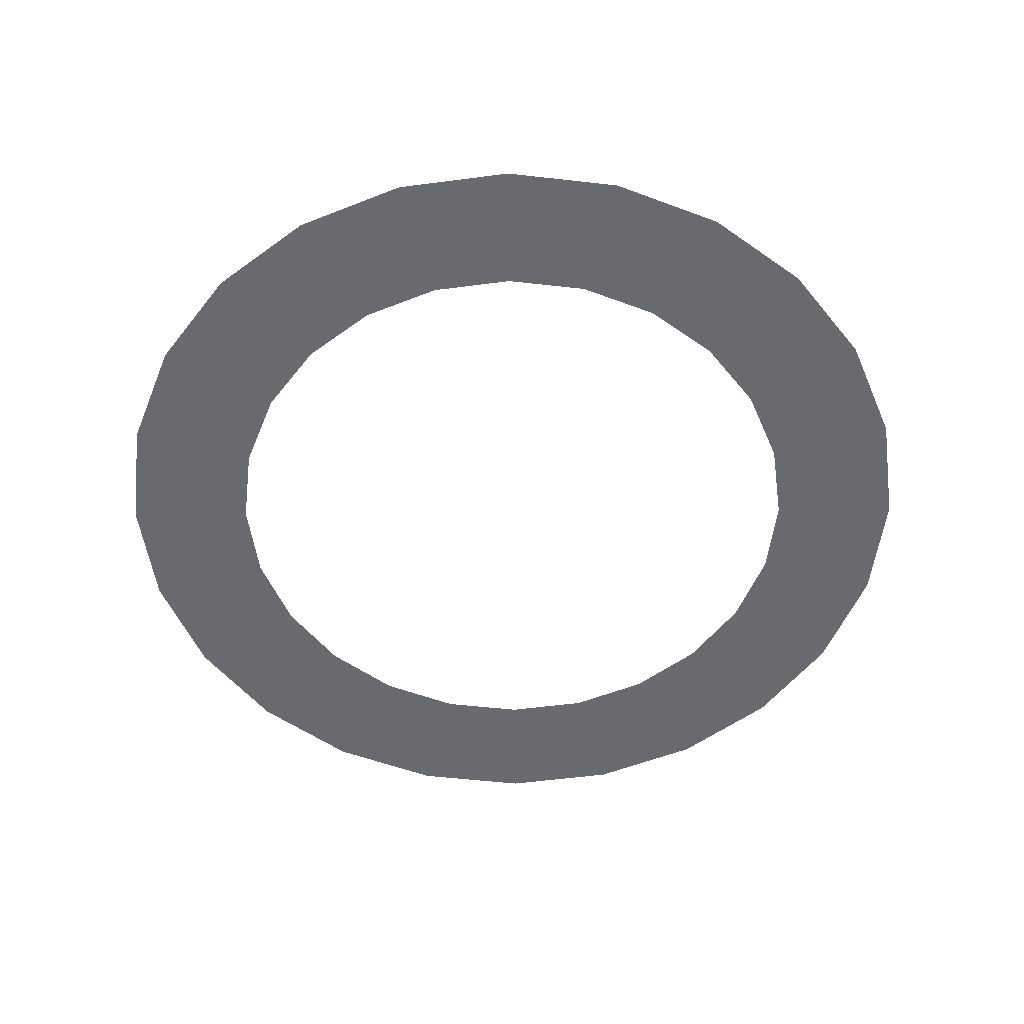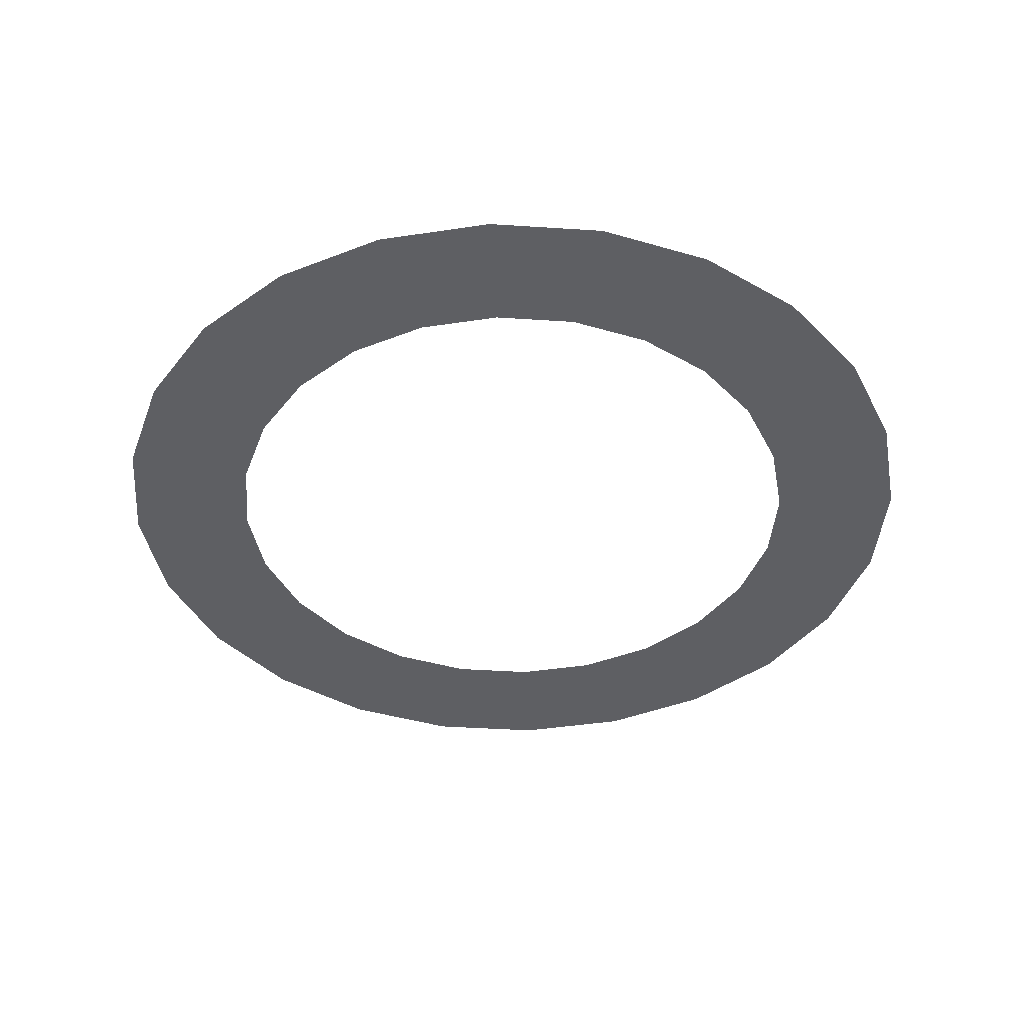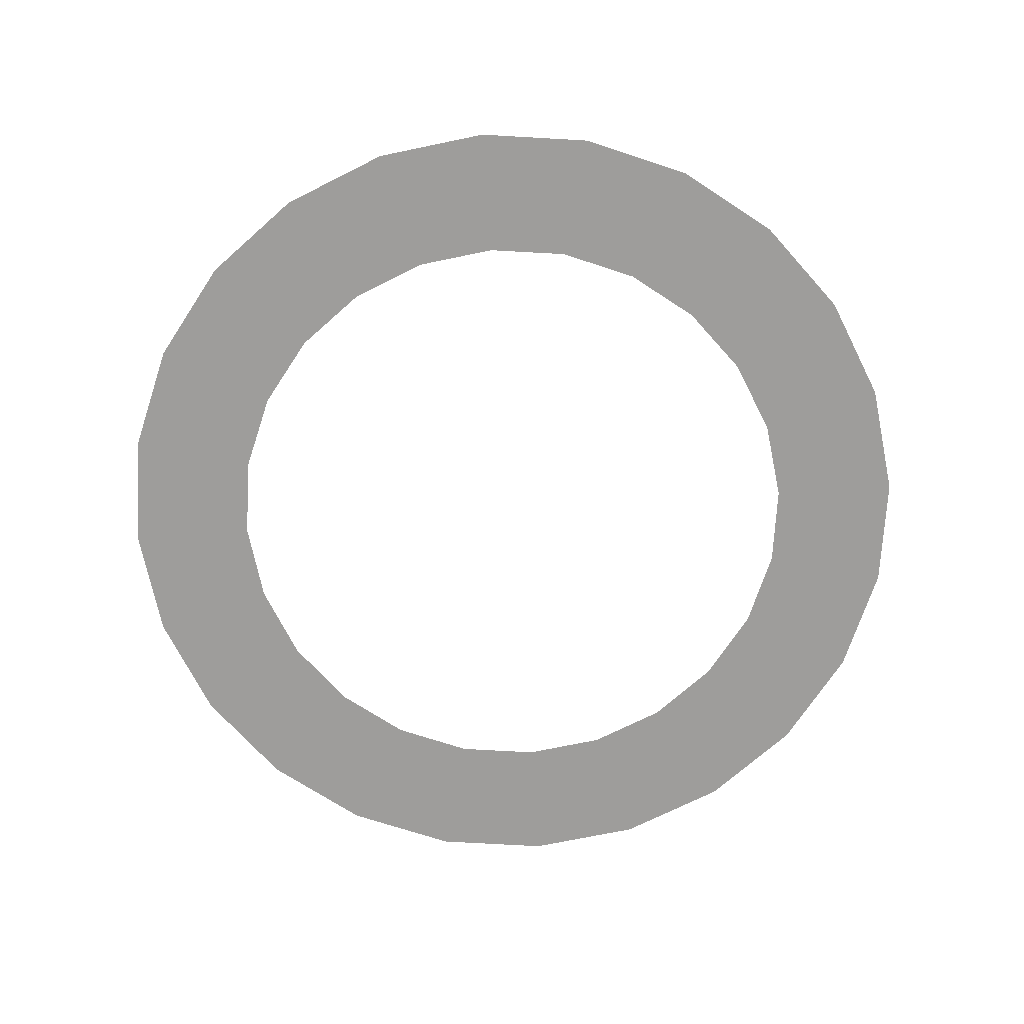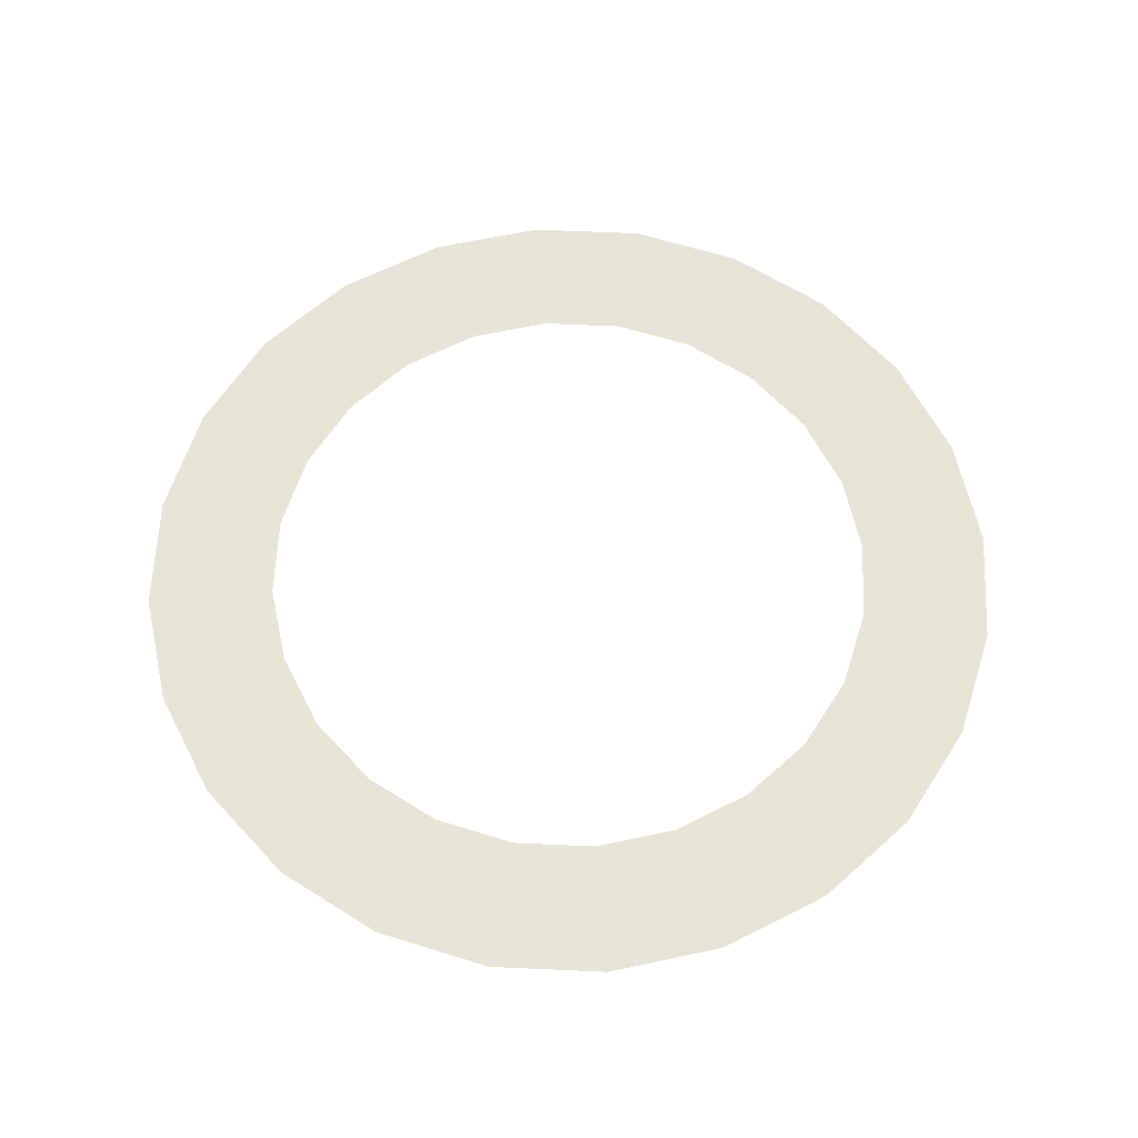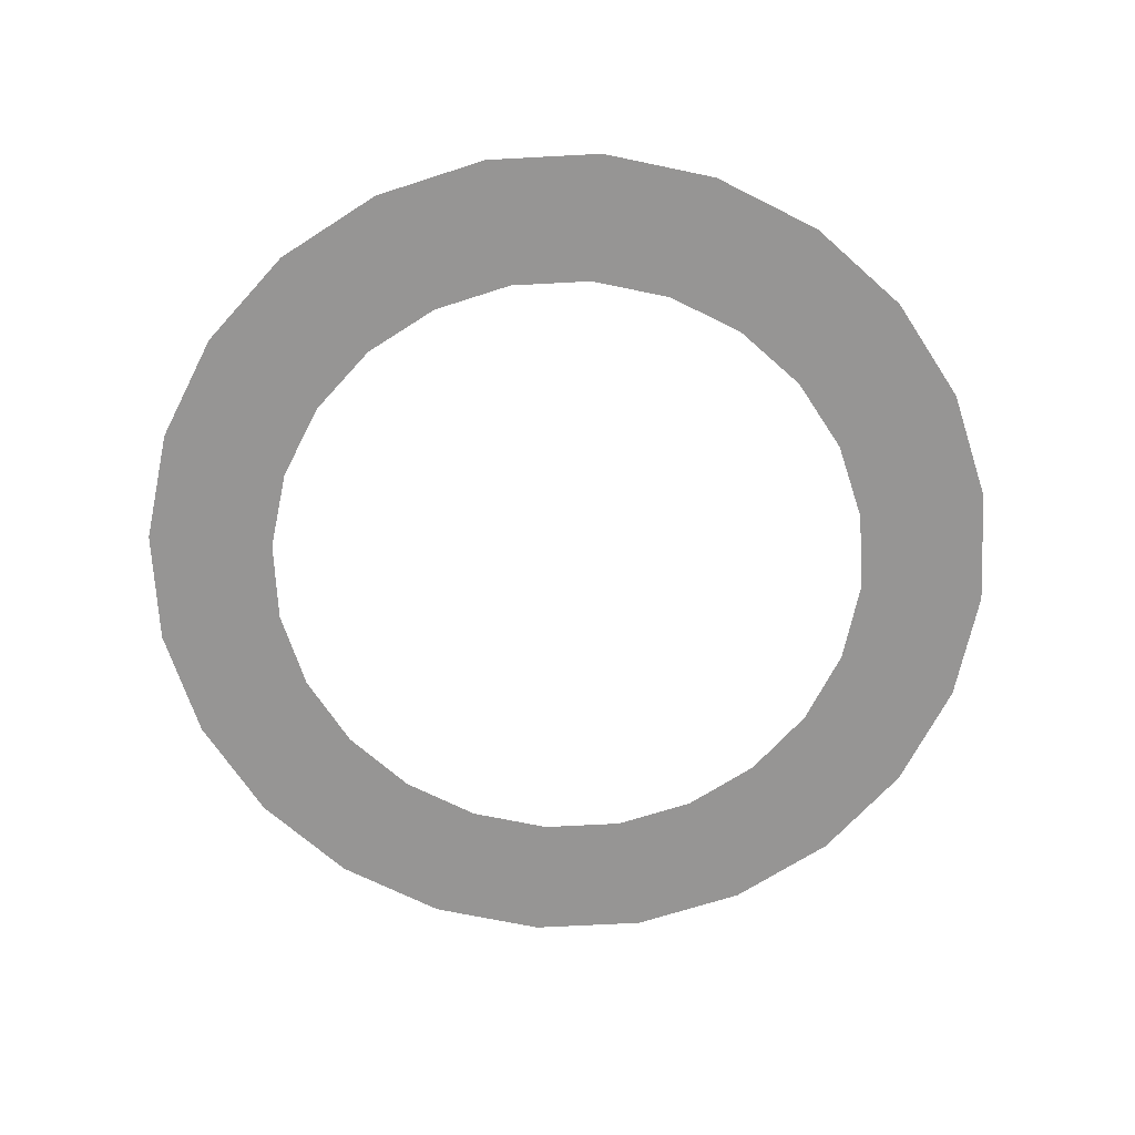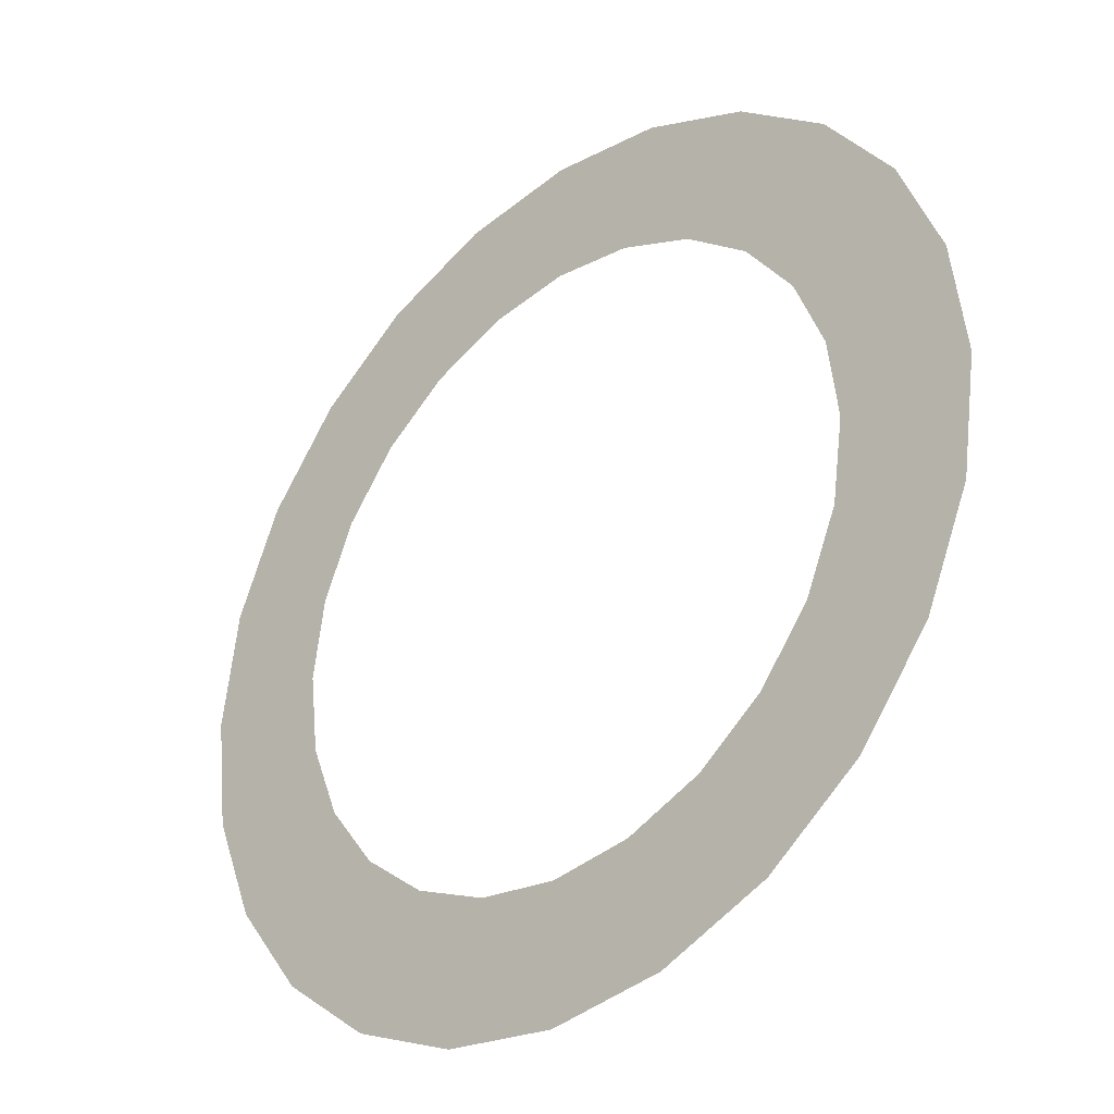
<metadata>
{"format":"obj","ext":"obj","renderer":"f3d","projection":"perspective","resolution":1024,"background":"white","views":[{"elev":-53.1,"azim":149.8,"up":"+Z"},{"elev":-41.3,"azim":-147.8,"up":"+Z"},{"elev":-70.6,"azim":-176.5,"up":"+Z"},{"elev":62.0,"azim":-50.6,"up":"+Z"},{"elev":-67.6,"azim":174.8,"up":"+Z"},{"elev":-33.4,"azim":42.9,"up":"+Y"}]}
</metadata>
<code>
o #ID253
v 0.01989 0.2351 0.7147
v 0.01972 0.2322 0.7147
v 0.01984 0.2312 0.7147
v 0.01877 0.236 0.7147
v 0.01935 0.2331 0.7147
v 0.01904 0.2336 0.7147
v 0.01874 0.234 0.7147
v 0.01746 0.2365 0.7147
v 0.01795 0.2346 0.7147
v 0.01702 0.235 0.7147
v 0.01604 0.2367 0.7147
v 0.01602 0.2351 0.7147
v 0.01462 0.2366 0.7147
v 0.01502 0.235 0.7147
v 0.01408 0.2346 0.7147
v 0.0133 0.236 0.7147
v 0.01327 0.234 0.7147
v 0.01215 0.2352 0.7147
v 0.01264 0.2332 0.7147
v 0.01225 0.2323 0.7147
v 0.0121 0.2313 0.7147
v 0.01127 0.2341 0.7147
v 0.01205 0.2274 0.7147
v 0.0112 0.2286 0.7147
v 0.0107 0.2327 0.7147
v 0.01067 0.2299 0.7147
v 0.0105 0.2313 0.7147
v 0.02127 0.2326 0.7147
v 0.02124 0.2298 0.7147
v 0.02144 0.2312 0.7147
v 0.02075 0.2339 0.7147
v 0.02067 0.2285 0.7147
v 0.01979 0.2273 0.7147
v 0.01969 0.2302 0.7147
v 0.01864 0.2265 0.7147
v 0.01929 0.2293 0.7147
v 0.01867 0.2285 0.7147
v 0.01786 0.2279 0.7147
v 0.01732 0.226 0.7147
v 0.01692 0.2275 0.7147
v 0.0159 0.2258 0.7147
v 0.01592 0.2274 0.7147
v 0.01492 0.2275 0.7147
v 0.01448 0.226 0.7147
v 0.01399 0.2279 0.7147
v 0.01317 0.2266 0.7147
v 0.0132 0.2286 0.7147
v 0.01259 0.2294 0.7147
v 0.01222 0.2303 0.7147
v 0.0121 0.2313 0.7147
v 0.01222 0.2303 0.7147
v 0.01205 0.2274 0.7147
v 0.01259 0.2294 0.7147
v 0.01317 0.2266 0.7147
v 0.0132 0.2286 0.7147
v 0.01399 0.2279 0.7147
v 0.01448 0.226 0.7147
v 0.01492 0.2275 0.7147
v 0.0159 0.2258 0.7147
v 0.01592 0.2274 0.7147
v 0.01692 0.2275 0.7147
v 0.01732 0.226 0.7147
v 0.01786 0.2279 0.7147
v 0.01864 0.2265 0.7147
v 0.01867 0.2285 0.7147
v 0.01929 0.2293 0.7147
v 0.01969 0.2302 0.7147
v 0.01979 0.2273 0.7147
v 0.01984 0.2312 0.7147
v 0.01989 0.2351 0.7147
v 0.02067 0.2285 0.7147
v 0.02075 0.2339 0.7147
v 0.02124 0.2298 0.7147
v 0.02127 0.2326 0.7147
v 0.02144 0.2312 0.7147
v 0.0105 0.2313 0.7147
v 0.0107 0.2327 0.7147
v 0.01067 0.2299 0.7147
v 0.0112 0.2286 0.7147
v 0.01127 0.2341 0.7147
v 0.01215 0.2352 0.7147
v 0.01225 0.2323 0.7147
v 0.01264 0.2332 0.7147
v 0.01327 0.234 0.7147
v 0.0133 0.236 0.7147
v 0.01408 0.2346 0.7147
v 0.01462 0.2366 0.7147
v 0.01502 0.235 0.7147
v 0.01602 0.2351 0.7147
v 0.01604 0.2367 0.7147
v 0.01702 0.235 0.7147
v 0.01746 0.2365 0.7147
v 0.01795 0.2346 0.7147
v 0.01874 0.234 0.7147
v 0.01877 0.236 0.7147
v 0.01904 0.2336 0.7147
v 0.01935 0.2331 0.7147
v 0.01972 0.2322 0.7147
f 1 2 3
f 2 1 4
f 2 4 5
f 5 4 6
f 6 4 7
f 7 4 8
f 7 8 9
f 9 8 10
f 10 8 11
f 10 11 12
f 12 11 13
f 12 13 14
f 14 13 15
f 15 13 16
f 15 16 17
f 17 16 18
f 17 18 19
f 19 18 20
f 20 18 21
f 21 18 22
f 21 22 23
f 23 22 24
f 24 22 25
f 24 25 26
f 26 25 27
f 28 29 30
f 29 28 31
f 29 31 32
f 32 31 1
f 32 1 33
f 33 1 3
f 33 3 34
f 33 34 35
f 35 34 36
f 35 36 37
f 35 37 38
f 35 38 39
f 39 38 40
f 39 40 41
f 41 40 42
f 41 42 43
f 41 43 44
f 44 43 45
f 44 45 46
f 46 45 47
f 46 47 48
f 46 48 23
f 23 48 49
f 23 49 21
f 50 51 52
f 51 53 52
f 52 53 54
f 53 55 54
f 55 56 54
f 54 56 57
f 56 58 57
f 57 58 59
f 58 60 59
f 60 61 59
f 59 61 62
f 61 63 62
f 62 63 64
f 63 65 64
f 65 66 64
f 66 67 64
f 64 67 68
f 67 69 68
f 69 70 68
f 68 70 71
f 70 72 71
f 71 72 73
f 72 74 73
f 75 73 74
f 76 77 78
f 78 77 79
f 77 80 79
f 79 80 52
f 52 80 50
f 80 81 50
f 50 81 82
f 82 81 83
f 83 81 84
f 81 85 84
f 84 85 86
f 85 87 86
f 86 87 88
f 88 87 89
f 87 90 89
f 89 90 91
f 90 92 91
f 91 92 93
f 93 92 94
f 92 95 94
f 94 95 96
f 96 95 97
f 97 95 98
f 95 70 98
f 69 98 70

</code>
